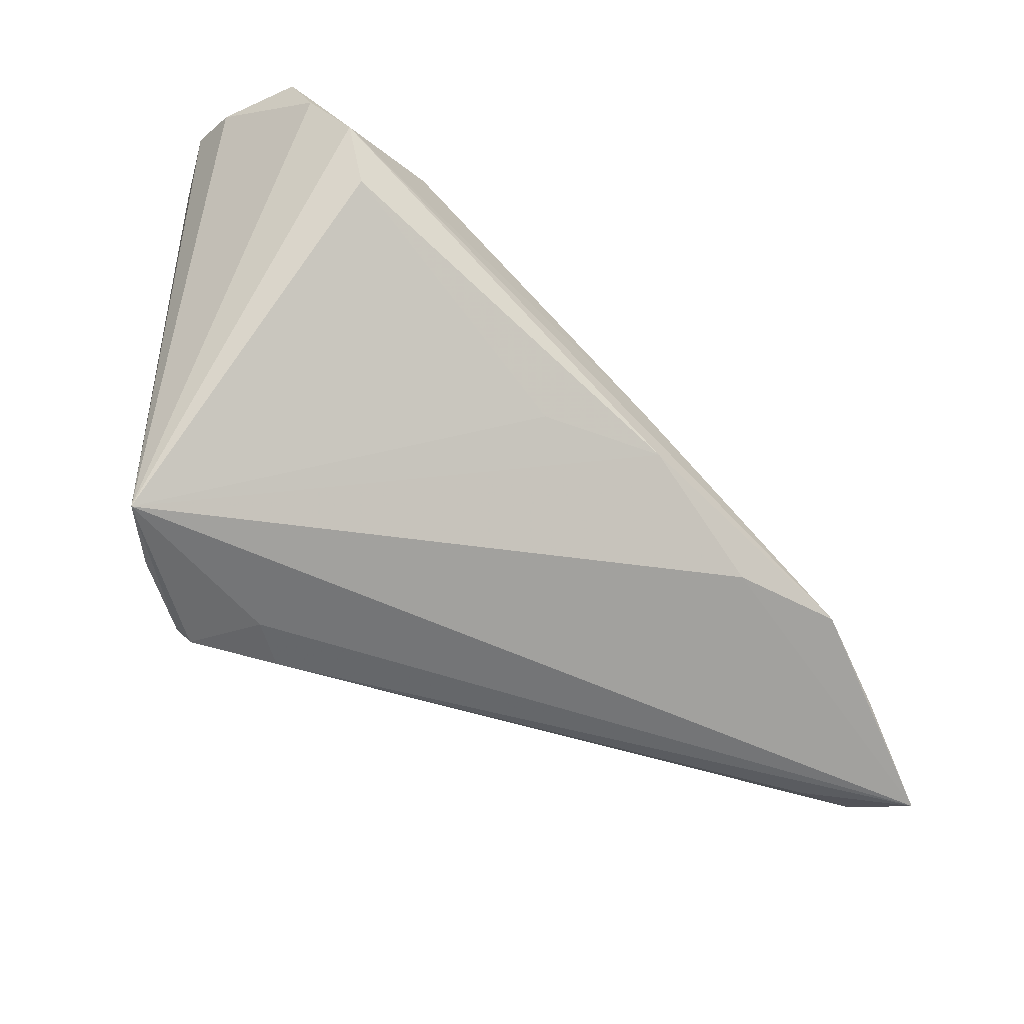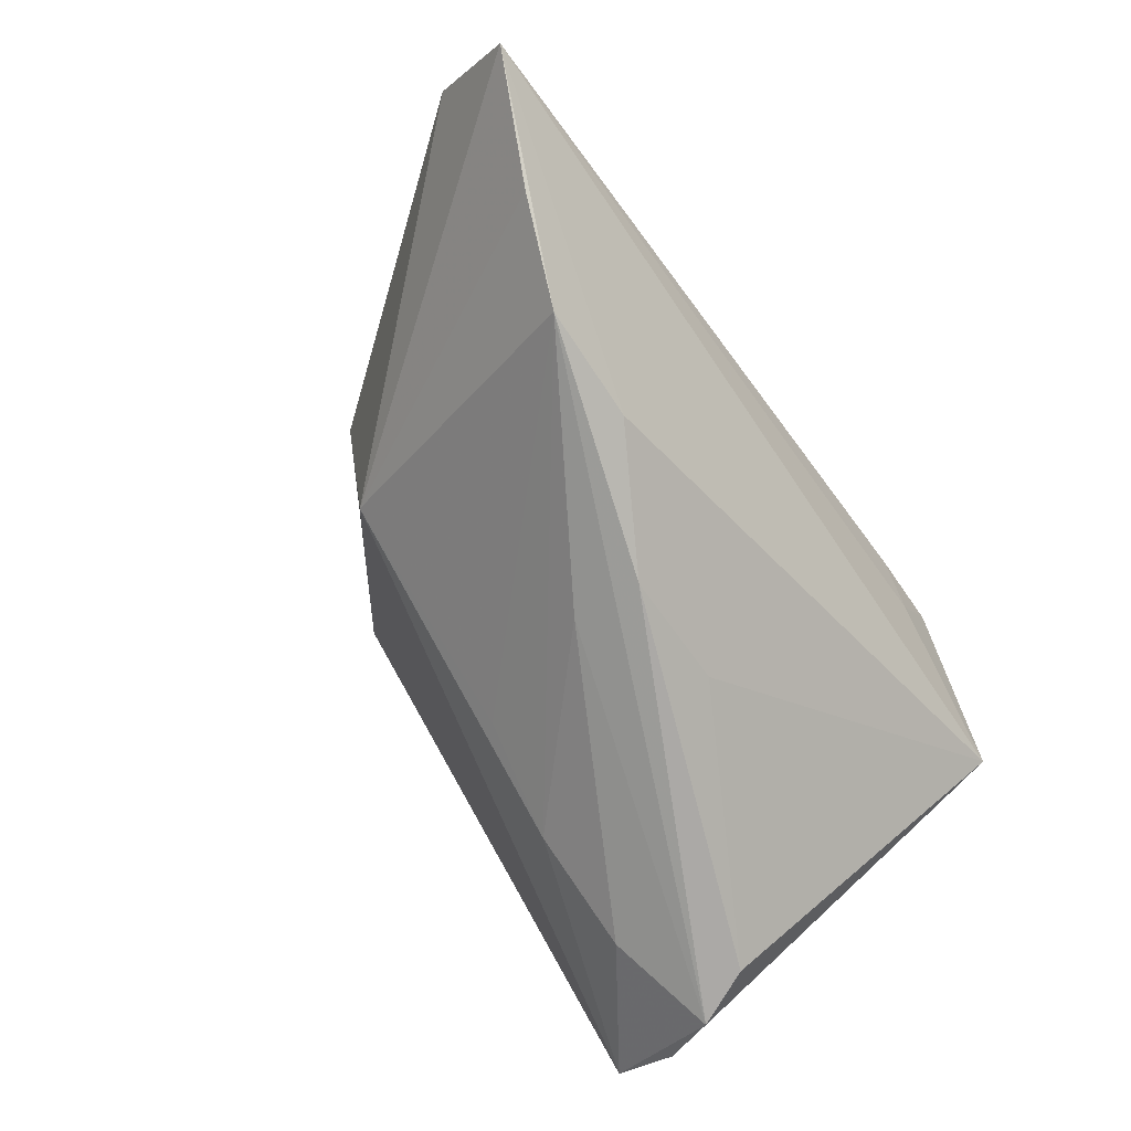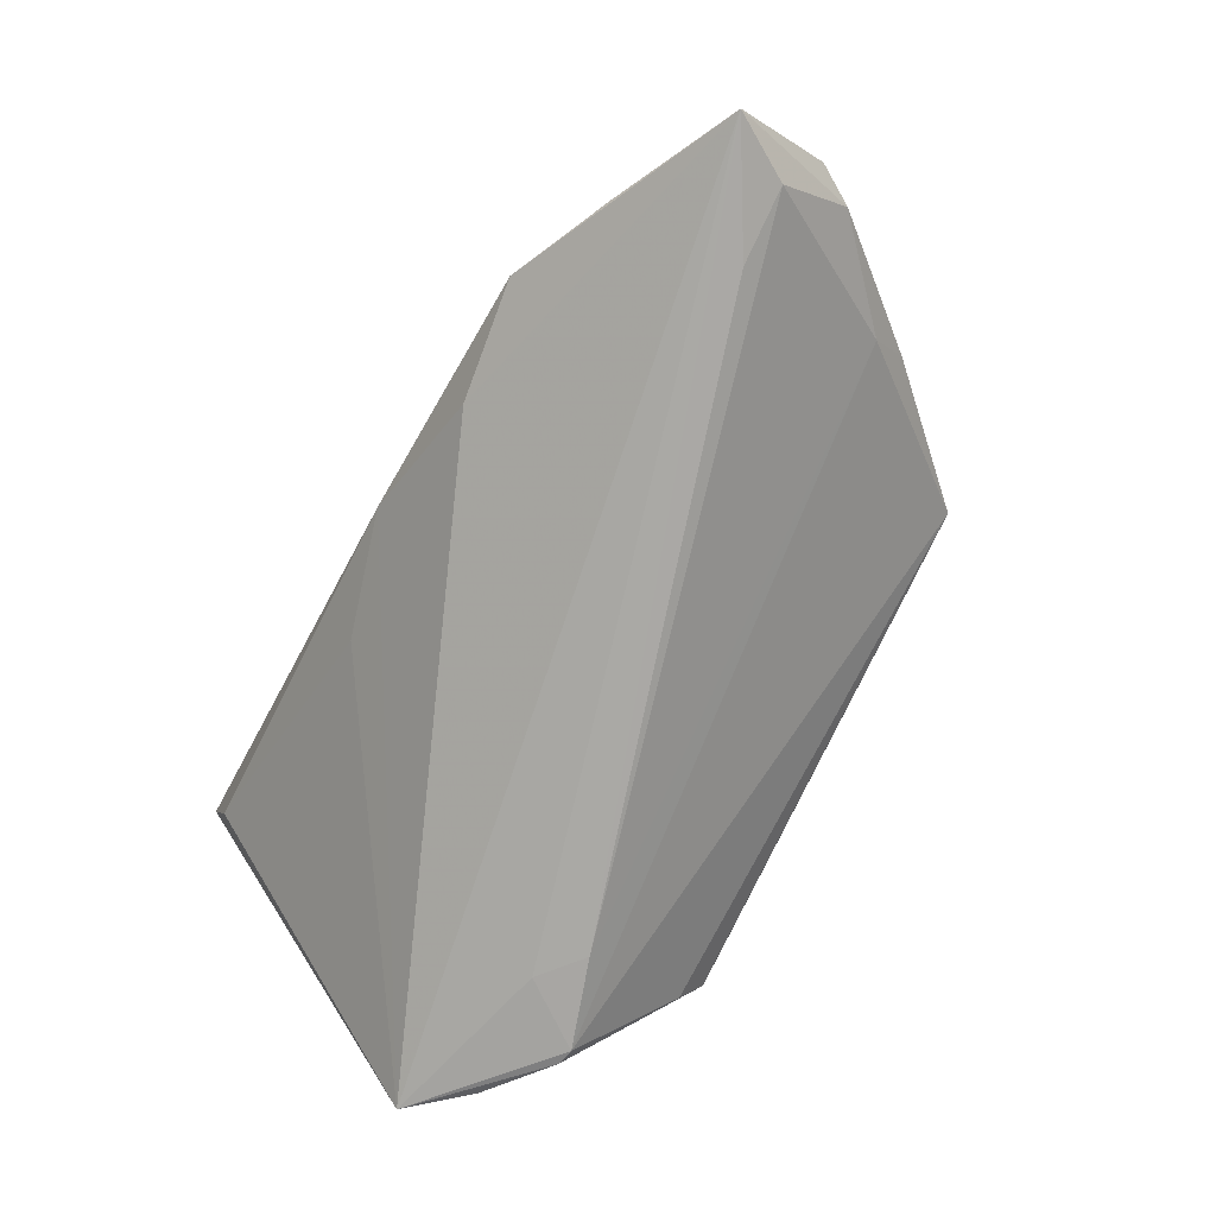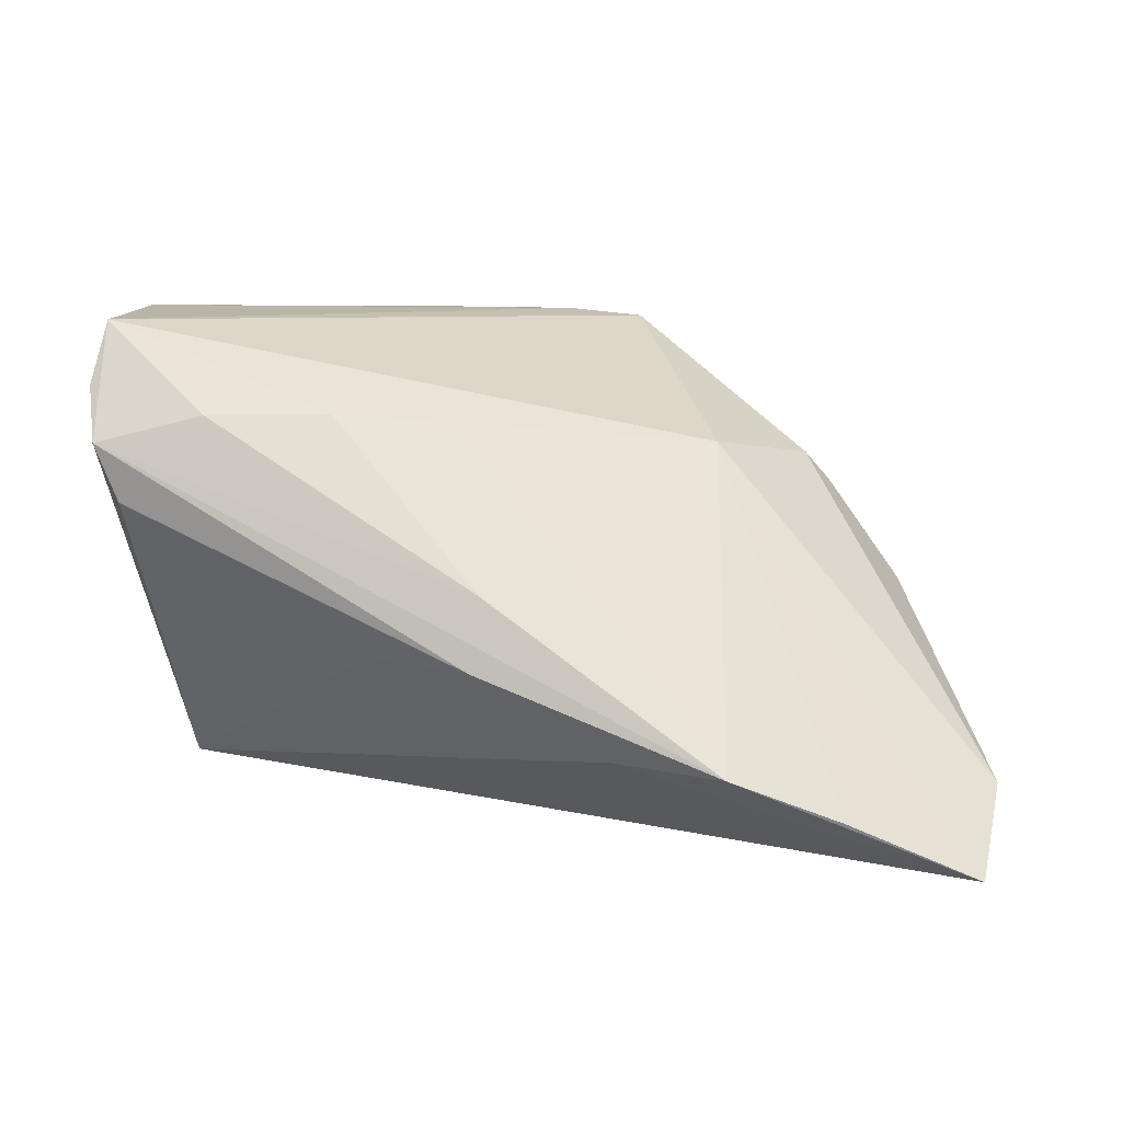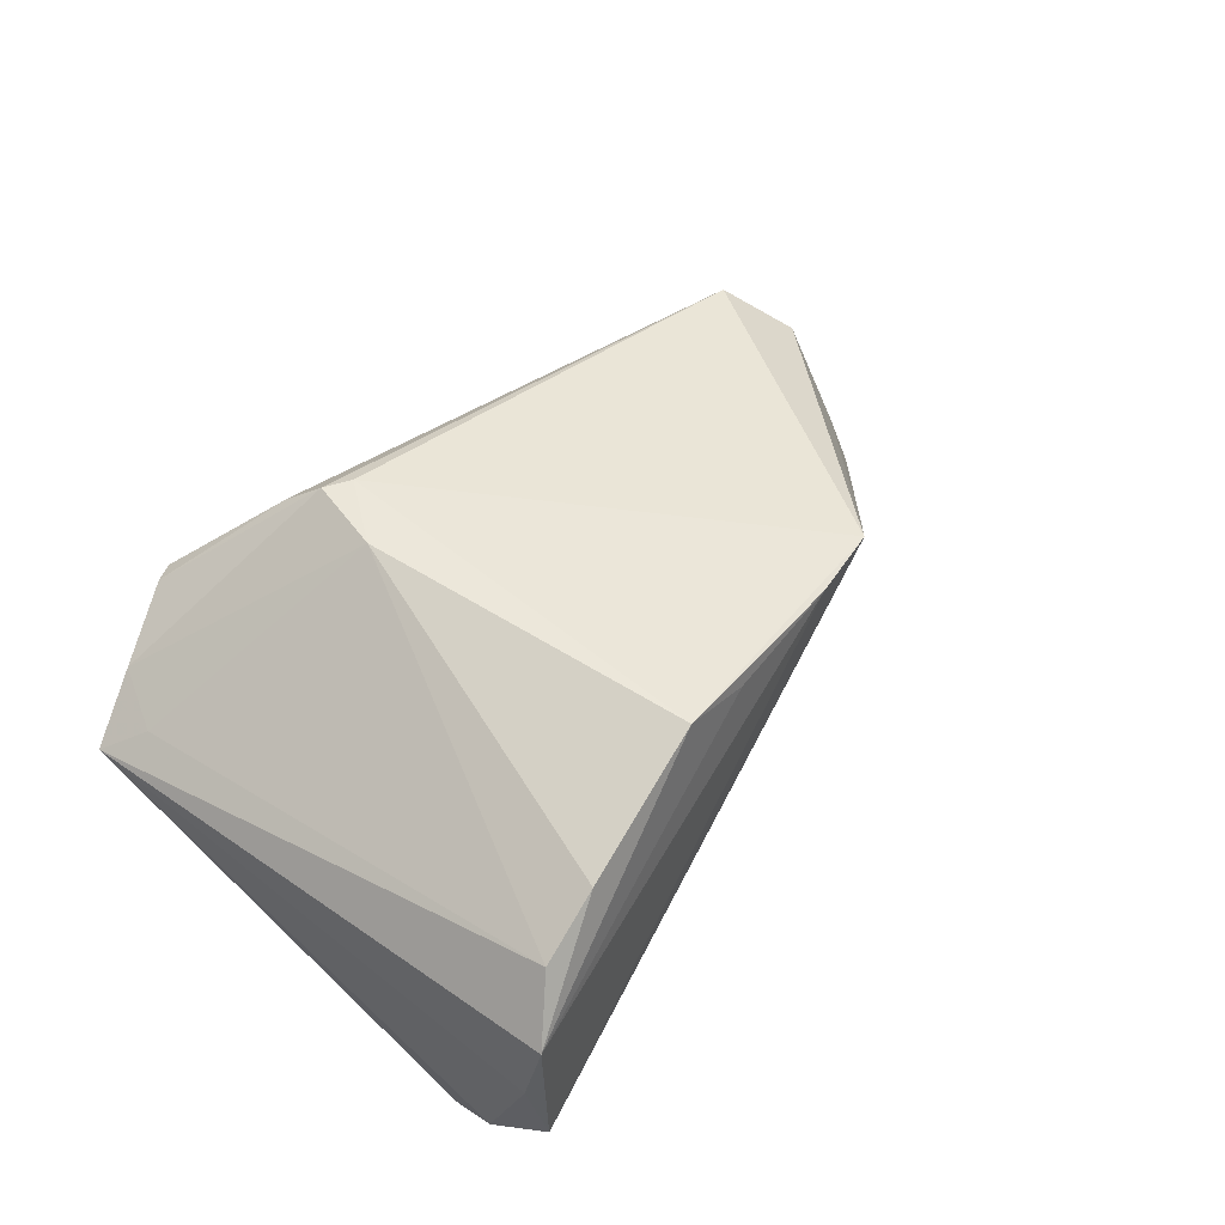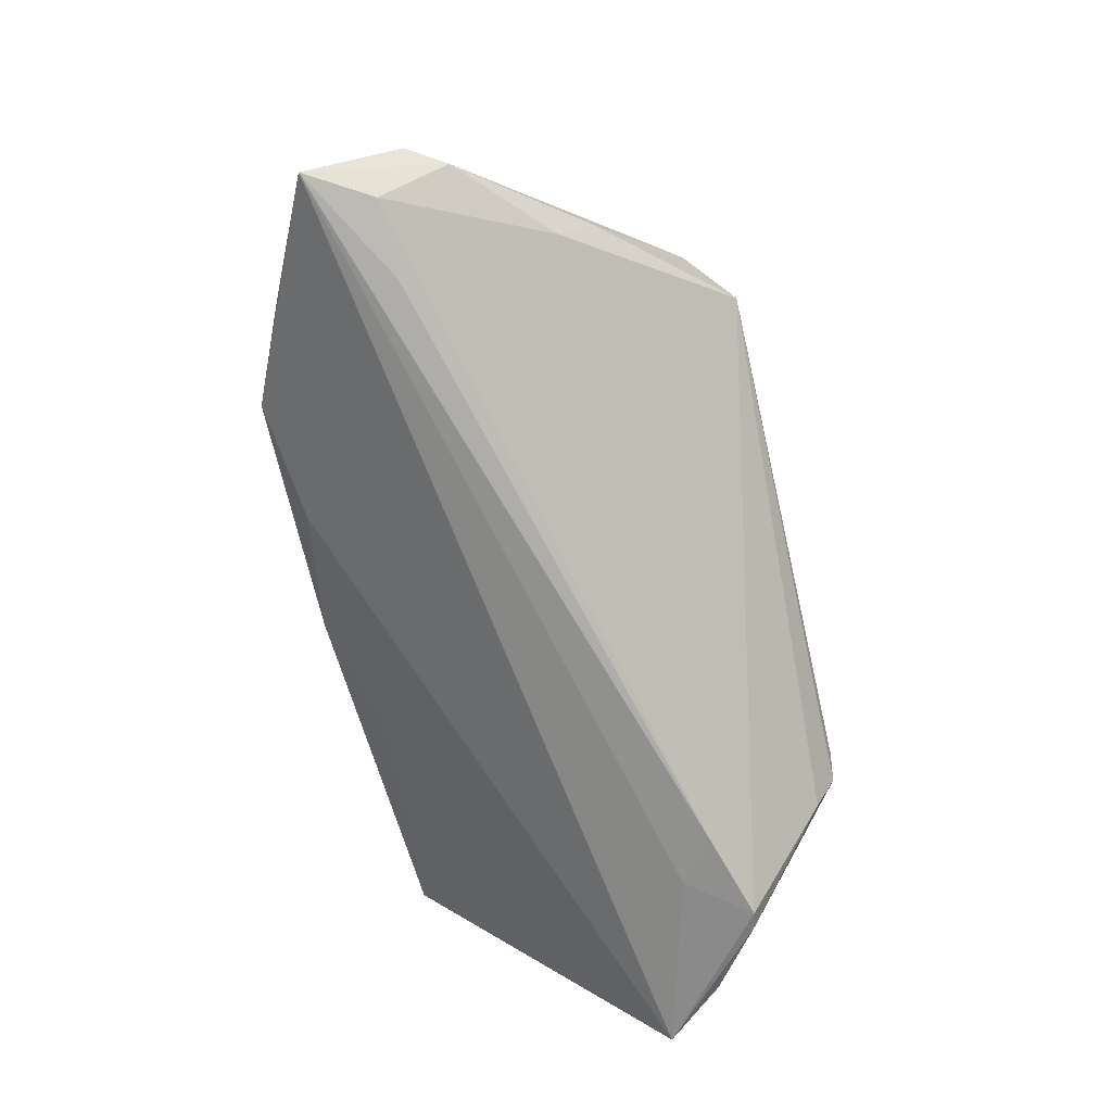
<metadata>
{"format":"obj","ext":"obj","renderer":"f3d","projection":"perspective","resolution":1024,"background":"white","views":[{"elev":-42.0,"azim":140.7,"up":"+Y"},{"elev":-73.8,"azim":-54.0,"up":"+Z"},{"elev":-76.4,"azim":-118.3,"up":"+Y"},{"elev":5.4,"azim":-158.3,"up":"+Y"},{"elev":37.7,"azim":125.7,"up":"+Z"},{"elev":-72.6,"azim":-78.4,"up":"+Y"}]}
</metadata>
<code>
v 0.02011 0.01776 -0.01988
v 0.0441 0.007518 -0.02654
v -0.05322 -0.02191 -0.005164
v -0.04053 -0.0173 0.008565
v -0.03726 -0.001786 0.01425
v 0.05389 0.02869 -0.009623
v 0.04582 -0.02734 0.009458
v 0.03393 0.01755 -0.0245
v -0.0002017 -0.009853 -0.02746
v -0.04133 -0.03019 -0.007875
v 0.026 -0.03054 0.01192
v 0.006516 0.01508 -0.01591
v -0.02916 0.009618 0.01323
v 0.02891 -0.01456 0.02712
v 0.05177 -0.02658 0.003024
v 0.04688 0.01435 -0.02746
v 0.02988 -0.01855 0.02467
v 0.04462 0.02992 0.01021
v -0.002229 0.02939 0.02145
v 0.05053 0.02893 0.004364
v -0.04006 -0.01267 0.01238
v 0.0303 0.03065 0.02
v 0.03809 -0.02968 0.01474
v 0.05374 0.03065 -0.00321
v 0.03157 -0.006483 0.02537
v -0.04047 -0.02424 -0.02154
v -0.02071 0.01466 -0.004142
v -0.0005667 -0.001613 -0.0254
v -0.01562 -0.01894 -0.02475
v -0.02695 0.01303 0.01055
v 0.04922 -0.02175 0.006113
v 0.02634 -0.01256 0.02746
v -0.04969 -0.02903 -0.008245
v 0.02177 0.03065 0.01874
v 0.03595 -0.03026 0.01513
v 0.03104 -0.02958 0.008044
v -0.05389 -0.03065 -0.01517
v -0.05062 -0.02135 -0.0009366
v -0.03196 0.002068 0.02156
v 0.006876 0.03037 0.02071
v 0.04992 0.02095 -0.02317
v -0.02731 -0.004354 0.02656
v 0.0141 -0.00926 -0.02339
v -0.02912 -0.01965 -0.02657
v 0.0502 0.02859 -0.01876
f 32 19 42
f 22 19 32
f 32 42 14
f 19 22 40
f 24 15 6
f 37 15 36
f 15 35 36
f 20 15 24
f 25 22 32
f 32 14 25
f 7 25 14
f 42 35 17
f 17 14 42
f 19 27 30
f 39 42 19
f 34 22 24
f 24 40 34
f 34 40 22
f 2 16 15
f 15 43 2
f 15 16 41
f 41 6 15
f 37 27 26
f 26 44 37
f 27 44 26
f 10 33 37
f 38 39 5
f 37 33 38
f 24 22 18
f 18 20 24
f 22 25 18
f 18 25 20
f 15 20 31
f 20 25 31
f 31 7 15
f 25 7 31
f 23 7 14
f 14 17 23
f 23 17 35
f 23 35 15
f 15 7 23
f 19 30 13
f 13 39 19
f 13 30 5
f 5 39 13
f 9 2 43
f 9 43 15
f 9 44 16
f 16 2 9
f 12 44 27
f 27 1 12
f 12 1 44
f 6 41 45
f 45 8 1
f 24 6 45
f 45 27 19
f 45 1 27
f 45 41 16
f 16 8 45
f 45 40 24
f 19 40 45
f 33 10 11
f 11 10 37
f 37 36 11
f 11 36 35
f 4 38 33
f 4 35 42
f 4 11 35
f 33 11 4
f 42 39 21
f 39 38 21
f 21 4 42
f 38 4 21
f 5 30 3
f 3 38 5
f 3 30 27
f 37 38 3
f 3 27 37
f 29 9 15
f 44 9 29
f 29 15 37
f 37 44 29
f 44 1 28
f 1 8 28
f 16 44 28
f 28 8 16

</code>
